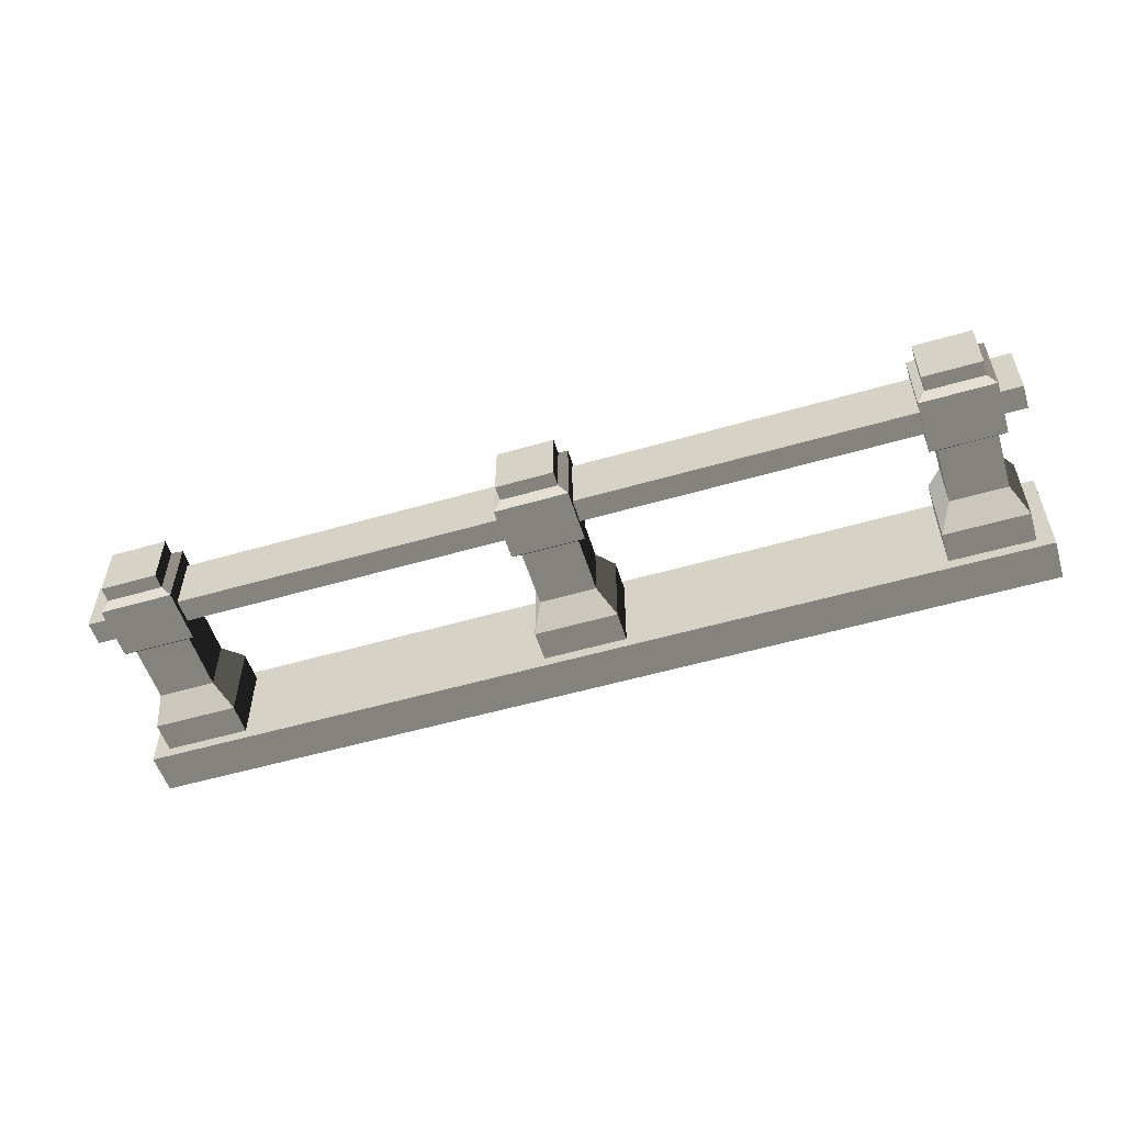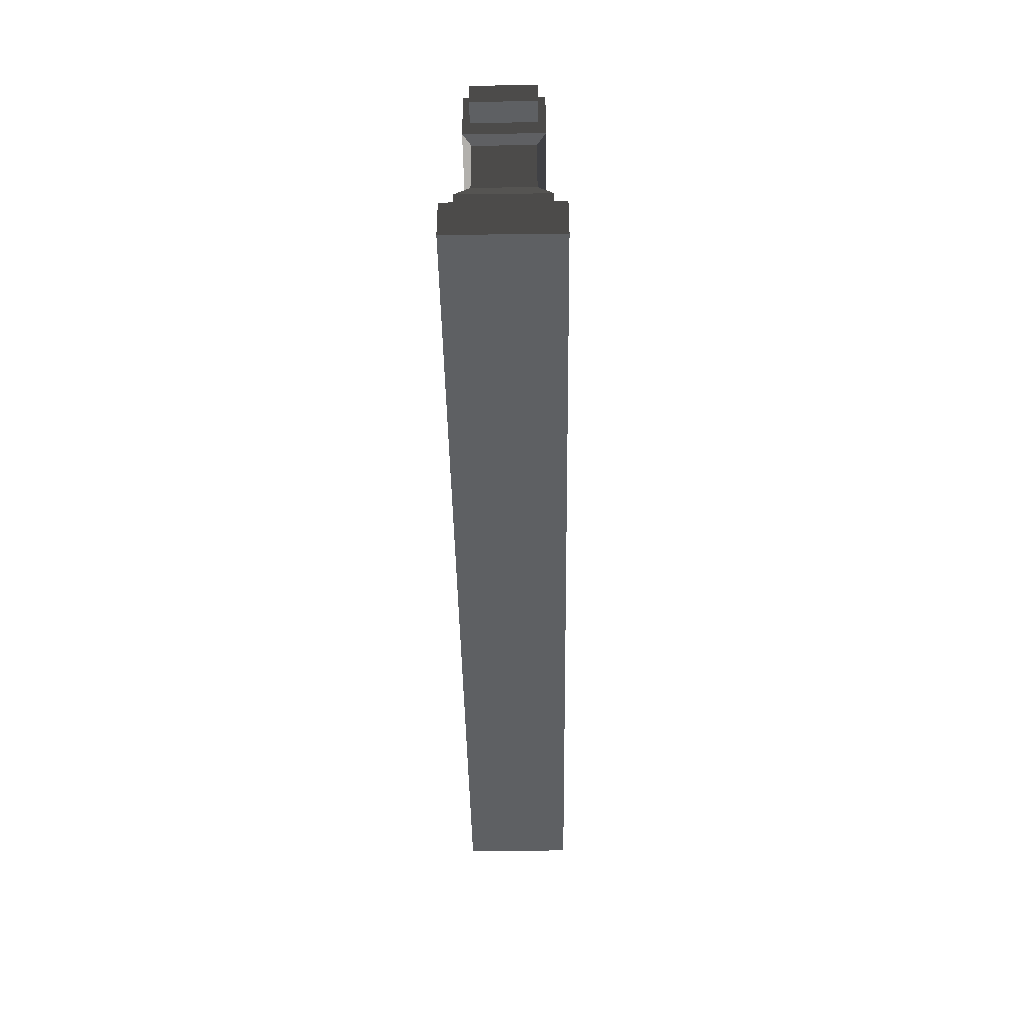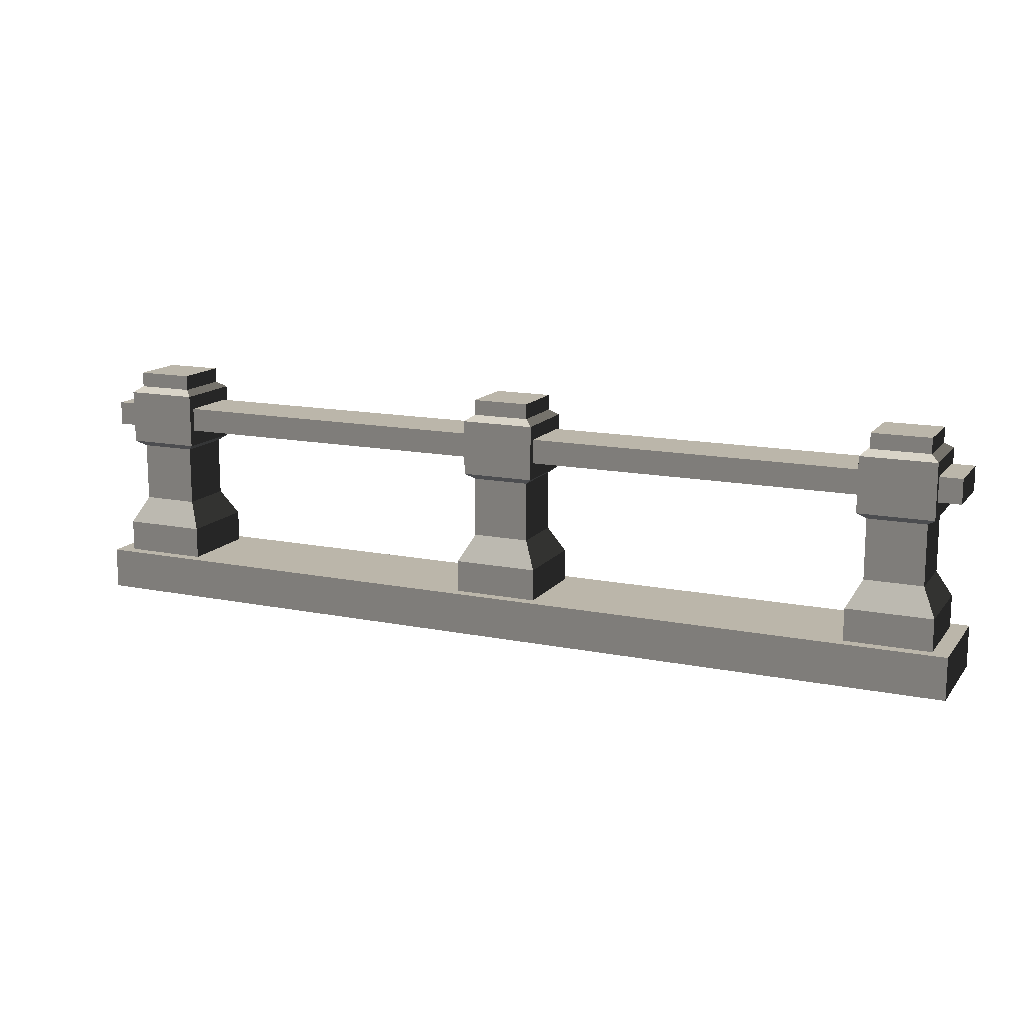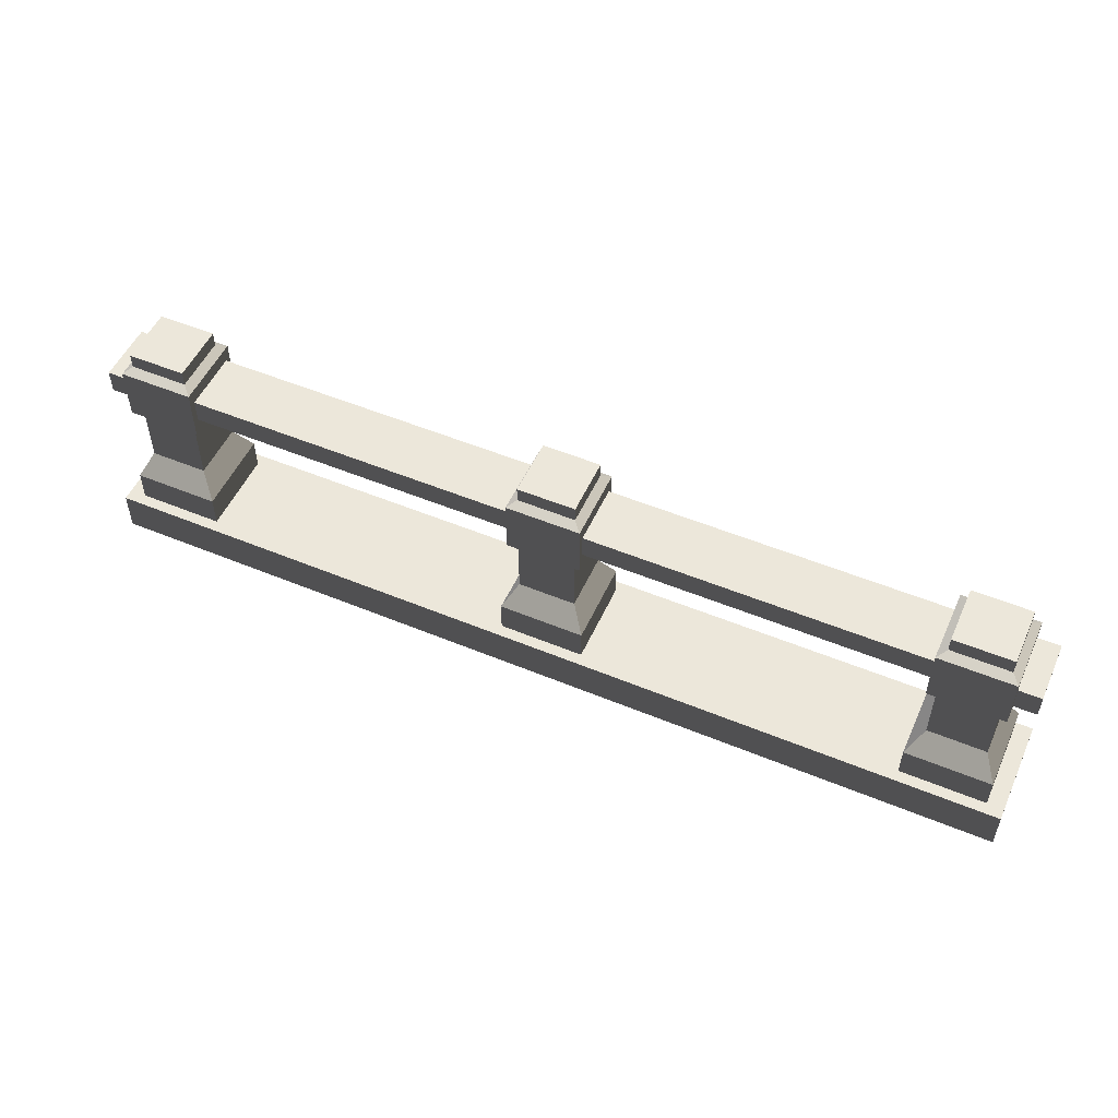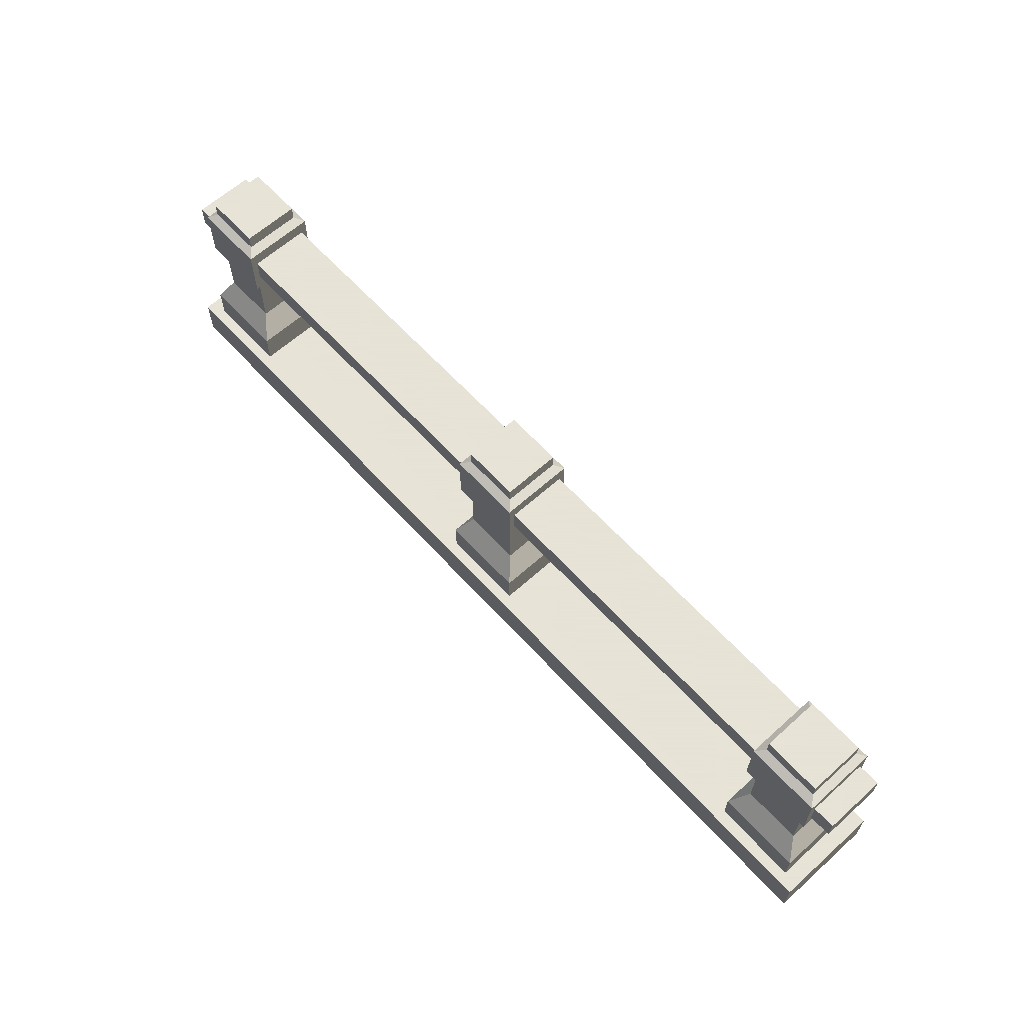
<metadata>
{"format":"obj","ext":"obj","renderer":"f3d","projection":"perspective","resolution":1024,"background":"white","views":[{"elev":-54.3,"azim":-162.9,"up":"+Z"},{"elev":-42.3,"azim":-89.1,"up":"+Y"},{"elev":14.1,"azim":-155.9,"up":"+Y"},{"elev":52.2,"azim":24.1,"up":"+Y"},{"elev":62.8,"azim":47.7,"up":"+Y"}]}
</metadata>
<code>
v -1.955 0.3972 -0.228
v -2.029 0.5402 -0.1543
v -2.337 0.5402 -0.1543
v -2.411 0.3972 -0.228
v -2.029 1.302 -0.1543
v -2.029 1.302 0.1543
v -2.337 1.302 0.1543
v -2.337 1.302 -0.1543
v -2.029 0.5402 0.1543
v -1.955 0.3972 0.228
v -2.411 0.3972 0.228
v -2.337 0.5402 0.1543
v -2.411 0.3972 -0.228
v -2.337 0.5402 -0.1543
v -2.337 0.5402 0.1543
v -2.411 0.3972 0.228
v -1.955 0.3972 0.228
v -2.029 0.5402 0.1543
v -2.029 0.5402 -0.1543
v -1.955 0.3972 -0.228
v -1.955 0.2256 -0.228
v -1.955 0.3972 -0.228
v -2.411 0.3972 -0.228
v -2.411 0.2256 -0.228
v -2.411 0.2256 -0.228
v -2.411 0.3972 -0.228
v -2.411 0.3972 0.228
v -2.411 0.2256 0.228
v -1.955 0.3972 0.228
v -1.955 0.2256 0.228
v -2.411 0.2256 0.228
v -2.411 0.3972 0.228
v -1.955 0.2256 0.228
v -1.955 0.3972 0.228
v -1.955 0.3972 -0.228
v -1.955 0.2256 -0.228
v -2.381 0.8933 -0.198
v -2.381 1.188 -0.198
v -2.381 1.188 0.198
v -2.381 0.8933 0.198
v -1.985 0.8933 -0.198
v -1.985 1.188 -0.198
v -2.381 1.188 -0.198
v -2.381 0.8933 -0.198
v -1.985 0.8933 0.198
v -1.985 1.188 0.198
v -1.985 1.188 -0.198
v -1.985 0.8933 -0.198
v -1.985 1.188 0.198
v -1.985 0.8933 0.198
v -2.381 0.8933 0.198
v -2.381 1.188 0.198
v -2.337 1.22 -0.1543
v -2.337 1.302 -0.1543
v -2.337 1.302 0.1543
v -2.337 1.22 0.1543
v -2.029 1.22 -0.1543
v -2.029 1.302 -0.1543
v -2.337 1.302 -0.1543
v -2.337 1.22 -0.1543
v -2.029 1.22 0.1543
v -2.029 1.302 0.1543
v -2.029 1.302 -0.1543
v -2.029 1.22 -0.1543
v -2.029 1.302 0.1543
v -2.029 1.22 0.1543
v -2.337 1.22 0.1543
v -2.337 1.302 0.1543
v -2.029 0.5402 -0.1543
v -2.029 0.861 -0.1543
v -2.337 0.861 -0.1543
v -2.337 0.5402 -0.1543
v -2.337 0.5402 -0.1543
v -2.337 0.861 -0.1543
v -2.337 0.861 0.1543
v -2.337 0.5402 0.1543
v -2.029 0.861 0.1543
v -2.029 0.5402 0.1543
v -2.337 0.5402 0.1543
v -2.337 0.861 0.1543
v -2.029 0.5402 0.1543
v -2.029 0.861 0.1543
v -2.029 0.861 -0.1543
v -2.029 0.5402 -0.1543
v -2.337 0.861 -0.1543
v -2.381 0.8933 -0.198
v -2.381 0.8933 0.198
v -2.337 0.861 0.1543
v -2.337 1.22 0.1543
v -2.381 1.188 0.198
v -2.381 1.188 -0.198
v -2.337 1.22 -0.1543
v -2.029 0.861 -0.1543
v -1.985 0.8933 -0.198
v -2.381 0.8933 -0.198
v -2.337 0.861 -0.1543
v -2.337 1.22 -0.1543
v -2.381 1.188 -0.198
v -1.985 1.188 -0.198
v -2.029 1.22 -0.1543
v -2.029 0.861 0.1543
v -1.985 0.8933 0.198
v -1.985 0.8933 -0.198
v -2.029 0.861 -0.1543
v -2.029 1.22 -0.1543
v -1.985 1.188 -0.198
v -1.985 1.188 0.198
v -2.029 1.22 0.1543
v -2.029 1.22 0.1543
v -1.985 1.188 0.198
v -2.381 1.188 0.198
v -2.337 1.22 0.1543
v -2.337 0.861 0.1543
v -2.381 0.8933 0.198
v -1.985 0.8933 0.198
v -2.029 0.861 0.1543
v 2.411 0.3972 -0.228
v 2.337 0.5402 -0.1543
v 2.029 0.5402 -0.1543
v 1.955 0.3972 -0.228
v 2.337 1.302 -0.1543
v 2.337 1.302 0.1543
v 2.029 1.302 0.1543
v 2.029 1.302 -0.1543
v 2.337 0.5402 0.1543
v 2.411 0.3972 0.228
v 1.955 0.3972 0.228
v 2.029 0.5402 0.1543
v 1.955 0.3972 -0.228
v 2.029 0.5402 -0.1543
v 2.029 0.5402 0.1543
v 1.955 0.3972 0.228
v 2.411 0.3972 0.228
v 2.337 0.5402 0.1543
v 2.337 0.5402 -0.1543
v 2.411 0.3972 -0.228
v 2.411 0.2256 -0.228
v 2.411 0.3972 -0.228
v 1.955 0.3972 -0.228
v 1.955 0.2256 -0.228
v 1.955 0.2256 -0.228
v 1.955 0.3972 -0.228
v 1.955 0.3972 0.228
v 1.955 0.2256 0.228
v 2.411 0.3972 0.228
v 2.411 0.2256 0.228
v 1.955 0.2256 0.228
v 1.955 0.3972 0.228
v 2.411 0.2256 0.228
v 2.411 0.3972 0.228
v 2.411 0.3972 -0.228
v 2.411 0.2256 -0.228
v 1.985 0.8933 -0.198
v 1.985 1.188 -0.198
v 1.985 1.188 0.198
v 1.985 0.8933 0.198
v 2.381 0.8933 -0.198
v 2.381 1.188 -0.198
v 1.985 1.188 -0.198
v 1.985 0.8933 -0.198
v 2.381 0.8933 0.198
v 2.381 1.188 0.198
v 2.381 1.188 -0.198
v 2.381 0.8933 -0.198
v 2.381 1.188 0.198
v 2.381 0.8933 0.198
v 1.985 0.8933 0.198
v 1.985 1.188 0.198
v 2.029 1.22 -0.1543
v 2.029 1.302 -0.1543
v 2.029 1.302 0.1543
v 2.029 1.22 0.1543
v 2.337 1.22 -0.1543
v 2.337 1.302 -0.1543
v 2.029 1.302 -0.1543
v 2.029 1.22 -0.1543
v 2.337 1.22 0.1543
v 2.337 1.302 0.1543
v 2.337 1.302 -0.1543
v 2.337 1.22 -0.1543
v 2.337 1.302 0.1543
v 2.337 1.22 0.1543
v 2.029 1.22 0.1543
v 2.029 1.302 0.1543
v 2.337 0.5402 -0.1543
v 2.337 0.861 -0.1543
v 2.029 0.861 -0.1543
v 2.029 0.5402 -0.1543
v 2.029 0.5402 -0.1543
v 2.029 0.861 -0.1543
v 2.029 0.861 0.1543
v 2.029 0.5402 0.1543
v 2.337 0.861 0.1543
v 2.337 0.5402 0.1543
v 2.029 0.5402 0.1543
v 2.029 0.861 0.1543
v 2.337 0.5402 0.1543
v 2.337 0.861 0.1543
v 2.337 0.861 -0.1543
v 2.337 0.5402 -0.1543
v 2.029 0.861 -0.1543
v 1.985 0.8933 -0.198
v 1.985 0.8933 0.198
v 2.029 0.861 0.1543
v 2.029 1.22 0.1543
v 1.985 1.188 0.198
v 1.985 1.188 -0.198
v 2.029 1.22 -0.1543
v 2.337 0.861 -0.1543
v 2.381 0.8933 -0.198
v 1.985 0.8933 -0.198
v 2.029 0.861 -0.1543
v 2.029 1.22 -0.1543
v 1.985 1.188 -0.198
v 2.381 1.188 -0.198
v 2.337 1.22 -0.1543
v 2.337 0.861 0.1543
v 2.381 0.8933 0.198
v 2.381 0.8933 -0.198
v 2.337 0.861 -0.1543
v 2.337 1.22 -0.1543
v 2.381 1.188 -0.198
v 2.381 1.188 0.198
v 2.337 1.22 0.1543
v 2.337 1.22 0.1543
v 2.381 1.188 0.198
v 1.985 1.188 0.198
v 2.029 1.22 0.1543
v 2.029 0.861 0.1543
v 1.985 0.8933 0.198
v 2.381 0.8933 0.198
v 2.337 0.861 0.1543
v 0.228 0.3972 -0.228
v 0.1543 0.5402 -0.1543
v -0.1543 0.5402 -0.1543
v -0.228 0.3972 -0.228
v 0.1543 1.302 -0.1543
v 0.1543 1.302 0.1543
v -0.1543 1.302 0.1543
v -0.1543 1.302 -0.1543
v 0.1543 0.5402 0.1543
v 0.228 0.3972 0.228
v -0.228 0.3972 0.228
v -0.1543 0.5402 0.1543
v -0.228 0.3972 -0.228
v -0.1543 0.5402 -0.1543
v -0.1543 0.5402 0.1543
v -0.228 0.3972 0.228
v 0.228 0.3972 0.228
v 0.1543 0.5402 0.1543
v 0.1543 0.5402 -0.1543
v 0.228 0.3972 -0.228
v 0.228 0.2256 -0.228
v 0.228 0.3972 -0.228
v -0.228 0.3972 -0.228
v -0.228 0.2256 -0.228
v -0.228 0.2256 -0.228
v -0.228 0.3972 -0.228
v -0.228 0.3972 0.228
v -0.228 0.2256 0.228
v 0.228 0.3972 0.228
v 0.228 0.2256 0.228
v -0.228 0.2256 0.228
v -0.228 0.3972 0.228
v 0.228 0.2256 0.228
v 0.228 0.3972 0.228
v 0.228 0.3972 -0.228
v 0.228 0.2256 -0.228
v -0.198 0.8933 -0.198
v -0.198 1.188 -0.198
v -0.198 1.188 0.198
v -0.198 0.8933 0.198
v 0.198 0.8933 -0.198
v 0.198 1.188 -0.198
v -0.198 1.188 -0.198
v -0.198 0.8933 -0.198
v 0.198 0.8933 0.198
v 0.198 1.188 0.198
v 0.198 1.188 -0.198
v 0.198 0.8933 -0.198
v 0.198 1.188 0.198
v 0.198 0.8933 0.198
v -0.198 0.8933 0.198
v -0.198 1.188 0.198
v -0.1543 1.22 -0.1543
v -0.1543 1.302 -0.1543
v -0.1543 1.302 0.1543
v -0.1543 1.22 0.1543
v 0.1543 1.22 -0.1543
v 0.1543 1.302 -0.1543
v -0.1543 1.302 -0.1543
v -0.1543 1.22 -0.1543
v 0.1543 1.22 0.1543
v 0.1543 1.302 0.1543
v 0.1543 1.302 -0.1543
v 0.1543 1.22 -0.1543
v 0.1543 1.302 0.1543
v 0.1543 1.22 0.1543
v -0.1543 1.22 0.1543
v -0.1543 1.302 0.1543
v 0.1543 0.5402 -0.1543
v 0.1543 0.861 -0.1543
v -0.1543 0.861 -0.1543
v -0.1543 0.5402 -0.1543
v -0.1543 0.5402 -0.1543
v -0.1543 0.861 -0.1543
v -0.1543 0.861 0.1543
v -0.1543 0.5402 0.1543
v 0.1543 0.861 0.1543
v 0.1543 0.5402 0.1543
v -0.1543 0.5402 0.1543
v -0.1543 0.861 0.1543
v 0.1543 0.5402 0.1543
v 0.1543 0.861 0.1543
v 0.1543 0.861 -0.1543
v 0.1543 0.5402 -0.1543
v -0.1543 0.861 -0.1543
v -0.198 0.8933 -0.198
v -0.198 0.8933 0.198
v -0.1543 0.861 0.1543
v -0.1543 1.22 0.1543
v -0.198 1.188 0.198
v -0.198 1.188 -0.198
v -0.1543 1.22 -0.1543
v 0.1543 0.861 -0.1543
v 0.198 0.8933 -0.198
v -0.198 0.8933 -0.198
v -0.1543 0.861 -0.1543
v -0.1543 1.22 -0.1543
v -0.198 1.188 -0.198
v 0.198 1.188 -0.198
v 0.1543 1.22 -0.1543
v 0.1543 0.861 0.1543
v 0.198 0.8933 0.198
v 0.198 0.8933 -0.198
v 0.1543 0.861 -0.1543
v 0.1543 1.22 -0.1543
v 0.198 1.188 -0.198
v 0.198 1.188 0.198
v 0.1543 1.22 0.1543
v 0.1543 1.22 0.1543
v 0.198 1.188 0.198
v -0.198 1.188 0.198
v -0.1543 1.22 0.1543
v -0.1543 0.861 0.1543
v -0.198 0.8933 0.198
v 0.198 0.8933 0.198
v 0.1543 0.861 0.1543
v 2.5 0.981 -0.1627
v 2.5 1.111 -0.1627
v -2.5 1.111 -0.1627
v -2.5 0.981 -0.1627
v 2.5 1.111 -0.1627
v 2.5 1.111 0.1627
v -2.5 1.111 0.1627
v -2.5 1.111 -0.1627
v 2.5 1.111 0.1627
v 2.5 0.981 0.1627
v -2.5 0.981 0.1627
v -2.5 1.111 0.1627
v 2.5 0.981 0.1627
v 2.5 0.981 -0.1627
v -2.5 0.981 -0.1627
v -2.5 0.981 0.1627
v 3.836e-08 0.2256 0.2881
v 2.5 0.2256 0.2881
v 2.5 -2.384e-07 0.2881
v -2.5 -2.384e-07 0.2881
v -2.5 0.2256 0.2881
v -2.5 0.2256 1.739e-07
v -2.5 0.2256 -0.2881
v 2.5 0.2256 -0.2881
v 2.5 0.2256 0.2881
v -2.5 0.2256 0.2881
v 2.5 0.2256 0.2881
v 3.836e-08 0.2256 0.2881
v -2.5 0.2256 0.2881
v -2.5 0.2256 -0.2881
v -2.5 -2.384e-07 -0.2881
v 2.5 -2.384e-07 -0.2881
v 2.5 0.2256 -0.2881
v -2.5 -2.384e-07 -0.2881
v -2.5 -2.384e-07 0.2881
v 2.5 -2.384e-07 0.2881
v 2.5 -2.384e-07 -0.2881
v 2.5 -2.384e-07 0.2881
v 2.5 0.2256 0.2881
v 2.5 0.2256 -0.2881
v 2.5 -2.384e-07 -0.2881
v -2.5 0.2256 0.2881
v -2.5 -2.384e-07 0.2881
v -2.5 -2.384e-07 -0.2881
v -2.5 0.2256 -0.2881
v -2.5 0.2256 -0.2881
v -2.5 0.2256 1.739e-07
v -2.5 0.2256 0.2881
v -2.5 1.111 -0.1627
v -2.5 1.111 0.1627
v -2.5 0.981 0.1627
v -2.5 0.981 -0.1627
v 2.5 0.981 -0.1627
v 2.5 0.981 0.1627
v 2.5 1.111 0.1627
v 2.5 1.111 -0.1627
g SD_Env_Railing_Stone_12_2340_5
f 1 3 2
f 1 4 3
f 5 7 6
f 5 8 7
f 9 11 10
f 9 12 11
f 13 15 14
f 13 16 15
f 17 19 18
f 17 20 19
f 21 23 22
f 21 24 23
f 25 27 26
f 25 28 27
f 29 31 30
f 29 32 31
f 33 35 34
f 33 36 35
f 37 39 38
f 37 40 39
f 41 43 42
f 41 44 43
f 45 47 46
f 45 48 47
f 49 51 50
f 49 52 51
f 53 55 54
f 53 56 55
f 57 59 58
f 57 60 59
f 61 63 62
f 61 64 63
f 65 67 66
f 65 68 67
f 69 71 70
f 69 72 71
f 73 75 74
f 73 76 75
f 77 79 78
f 77 80 79
f 81 83 82
f 81 84 83
f 85 87 86
f 85 88 87
f 89 91 90
f 89 92 91
f 93 95 94
f 93 96 95
f 97 99 98
f 97 100 99
f 101 103 102
f 101 104 103
f 105 107 106
f 105 108 107
f 109 111 110
f 109 112 111
f 113 115 114
f 113 116 115
f 117 119 118
f 117 120 119
f 121 123 122
f 121 124 123
f 125 127 126
f 125 128 127
f 129 131 130
f 129 132 131
f 133 135 134
f 133 136 135
f 137 139 138
f 137 140 139
f 141 143 142
f 141 144 143
f 145 147 146
f 145 148 147
f 149 151 150
f 149 152 151
f 153 155 154
f 153 156 155
f 157 159 158
f 157 160 159
f 161 163 162
f 161 164 163
f 165 167 166
f 165 168 167
f 169 171 170
f 169 172 171
f 173 175 174
f 173 176 175
f 177 179 178
f 177 180 179
f 181 183 182
f 181 184 183
f 185 187 186
f 185 188 187
f 189 191 190
f 189 192 191
f 193 195 194
f 193 196 195
f 197 199 198
f 197 200 199
f 201 203 202
f 201 204 203
f 205 207 206
f 205 208 207
f 209 211 210
f 209 212 211
f 213 215 214
f 213 216 215
f 217 219 218
f 217 220 219
f 221 223 222
f 221 224 223
f 225 227 226
f 225 228 227
f 229 231 230
f 229 232 231
f 233 235 234
f 233 236 235
f 237 239 238
f 237 240 239
f 241 243 242
f 241 244 243
f 245 247 246
f 245 248 247
f 249 251 250
f 249 252 251
f 253 255 254
f 253 256 255
f 257 259 258
f 257 260 259
f 261 263 262
f 261 264 263
f 265 267 266
f 265 268 267
f 269 271 270
f 269 272 271
f 273 275 274
f 273 276 275
f 277 279 278
f 277 280 279
f 281 283 282
f 281 284 283
f 285 287 286
f 285 288 287
f 289 291 290
f 289 292 291
f 293 295 294
f 293 296 295
f 297 299 298
f 297 300 299
f 301 303 302
f 301 304 303
f 305 307 306
f 305 308 307
f 309 311 310
f 309 312 311
f 313 315 314
f 313 316 315
f 317 319 318
f 317 320 319
f 321 323 322
f 321 324 323
f 325 327 326
f 325 328 327
f 329 331 330
f 329 332 331
f 333 335 334
f 333 336 335
f 337 339 338
f 337 340 339
f 341 343 342
f 341 344 343
f 345 347 346
f 345 348 347
f 349 351 350
f 349 352 351
f 353 355 354
f 353 356 355
f 357 359 358
f 357 360 359
f 361 363 362
f 361 364 363
f 365 367 366
f 367 365 368
f 368 365 369
f 370 372 371
f 372 370 373
f 373 370 374
f 375 377 376
f 378 380 379
f 378 381 380
f 382 384 383
f 382 385 384
f 386 388 387
f 386 389 388
f 390 392 391
f 392 390 393
f 394 396 395
f 397 399 398
f 397 400 399
f 401 403 402
f 401 404 403

</code>
